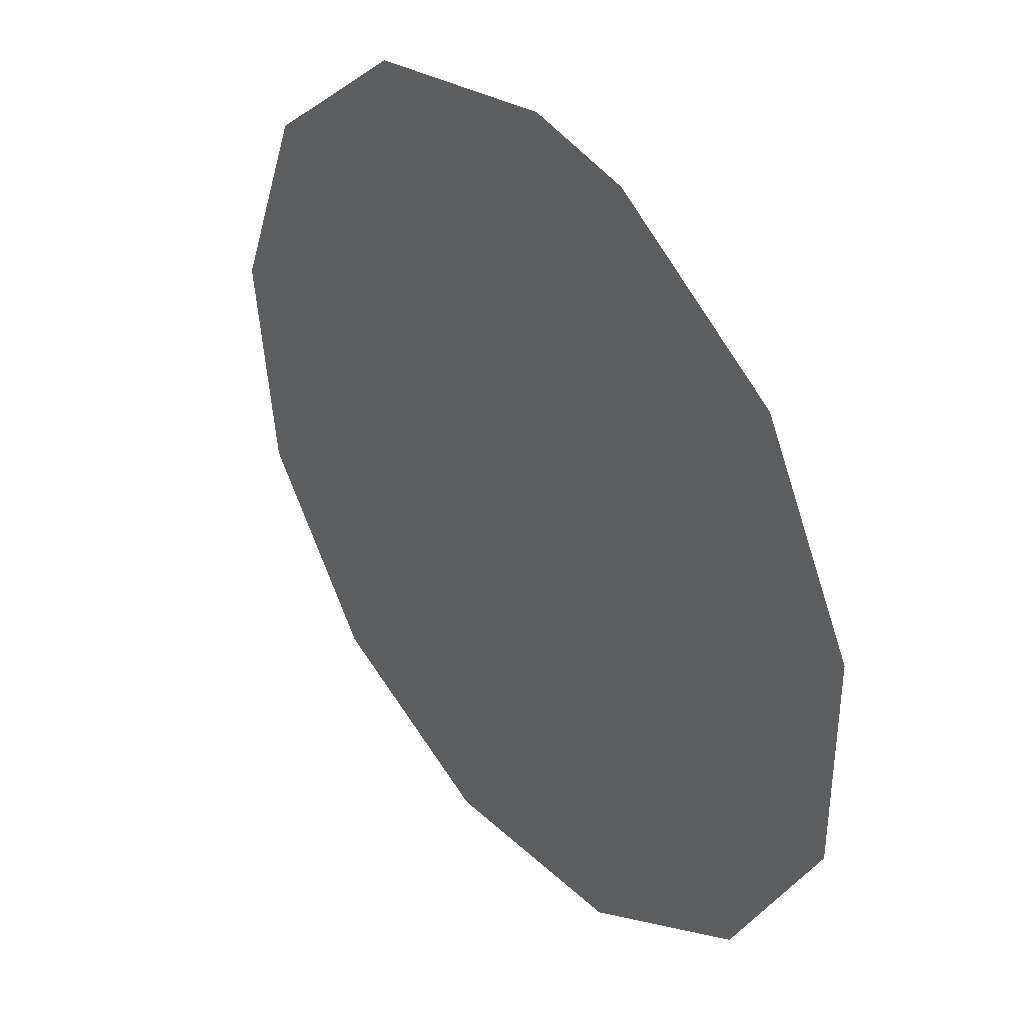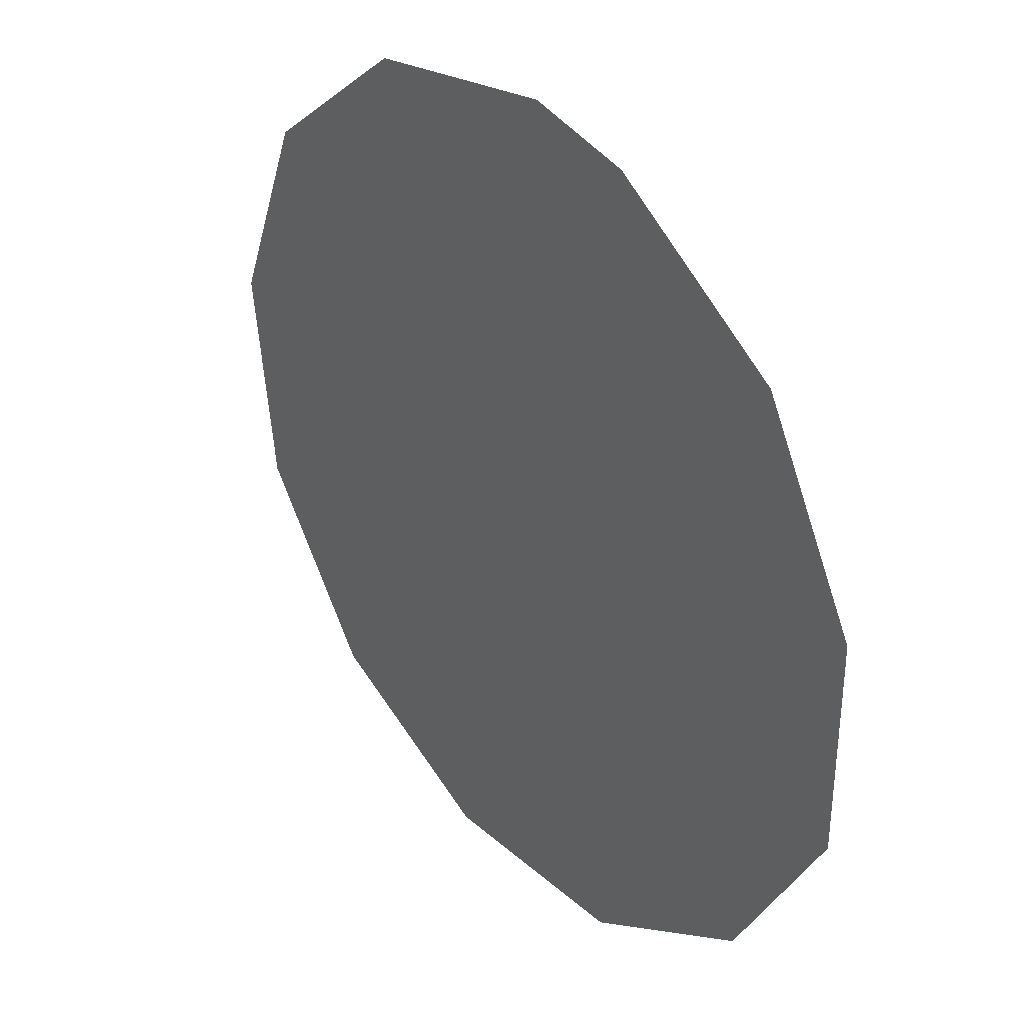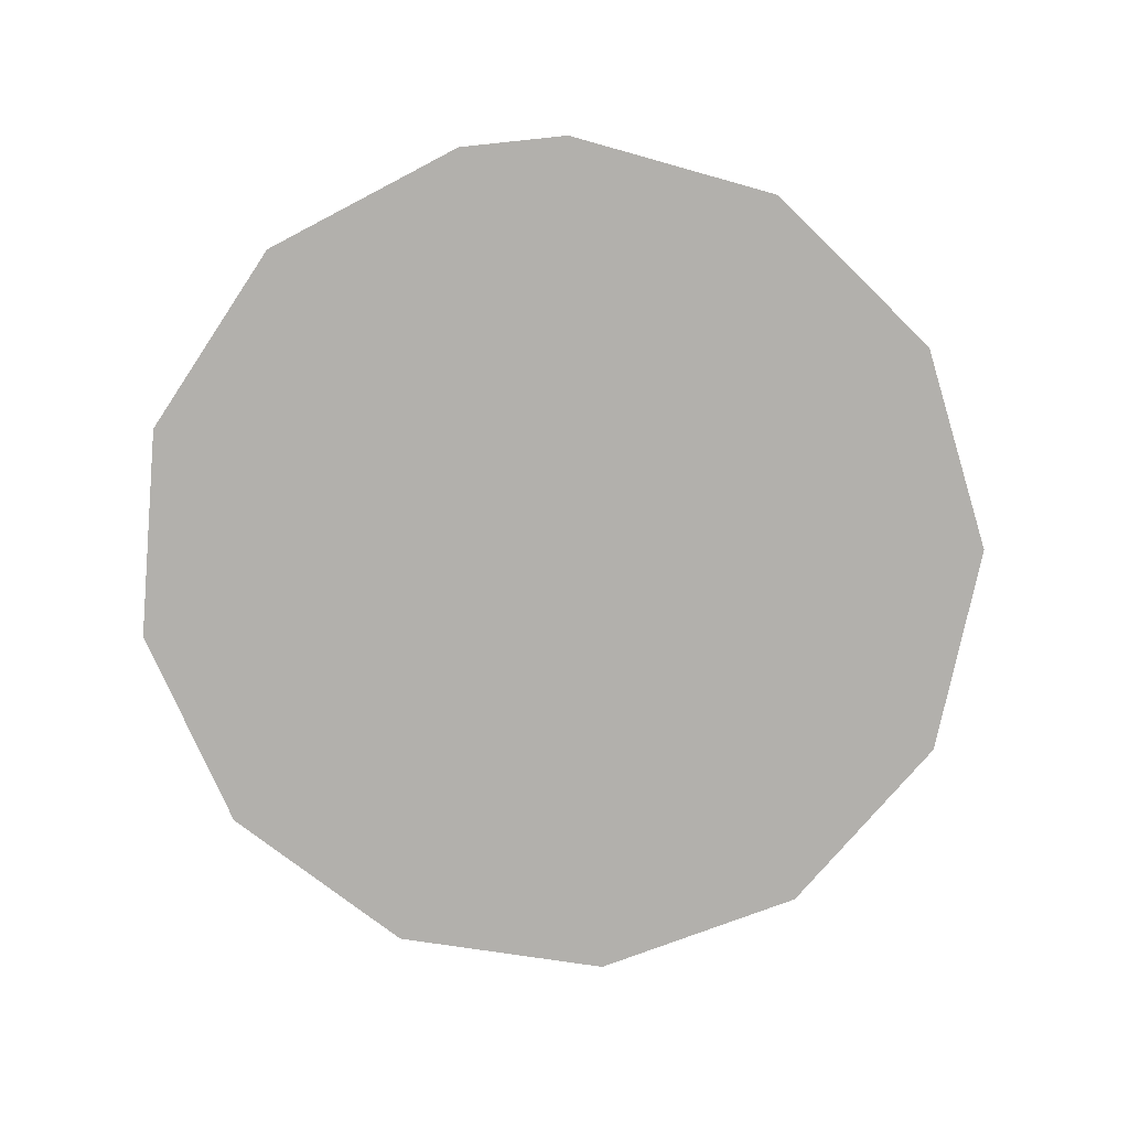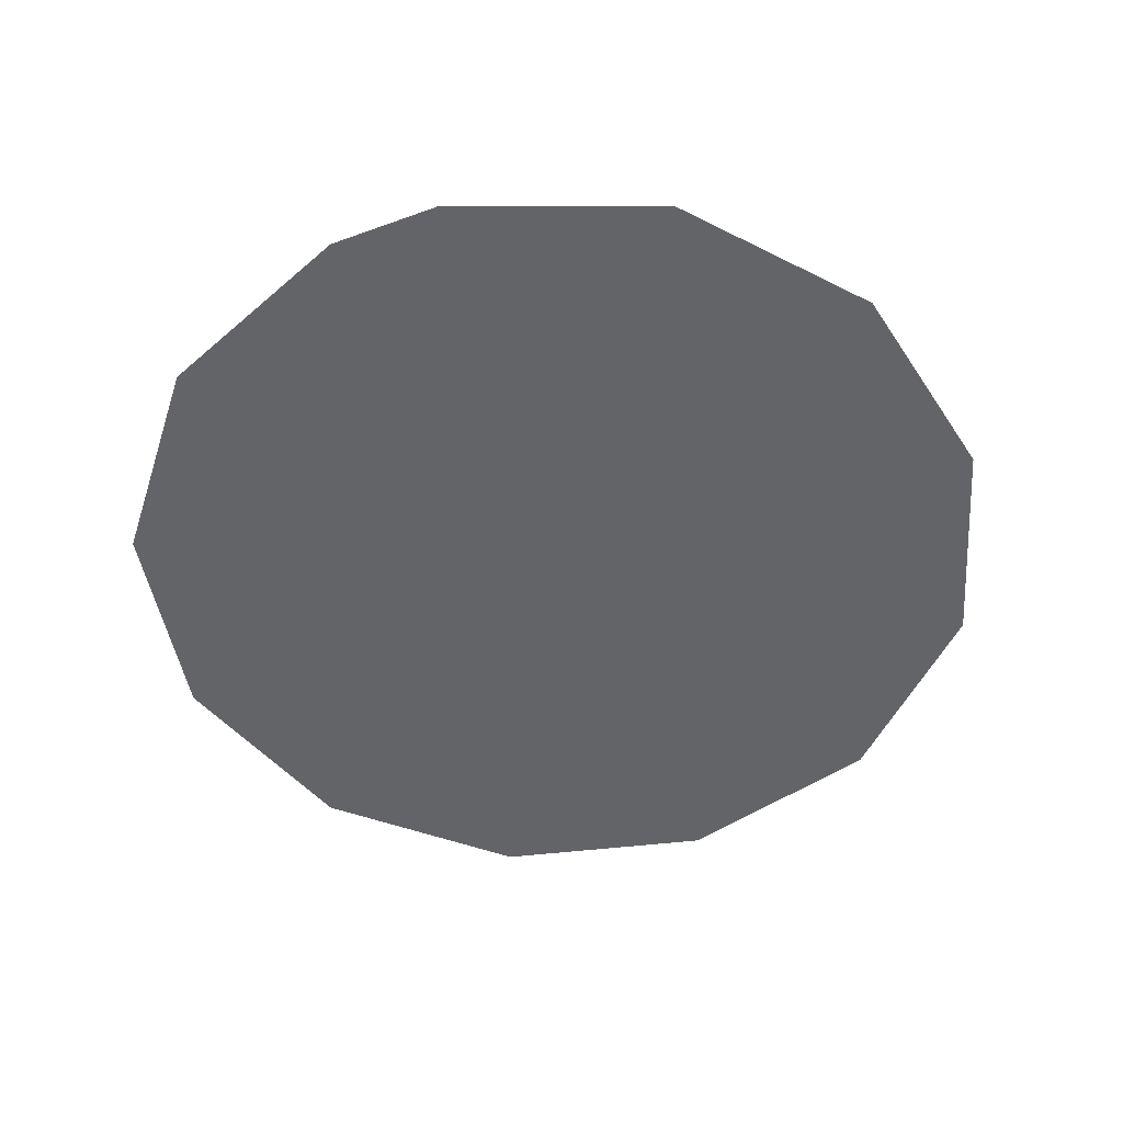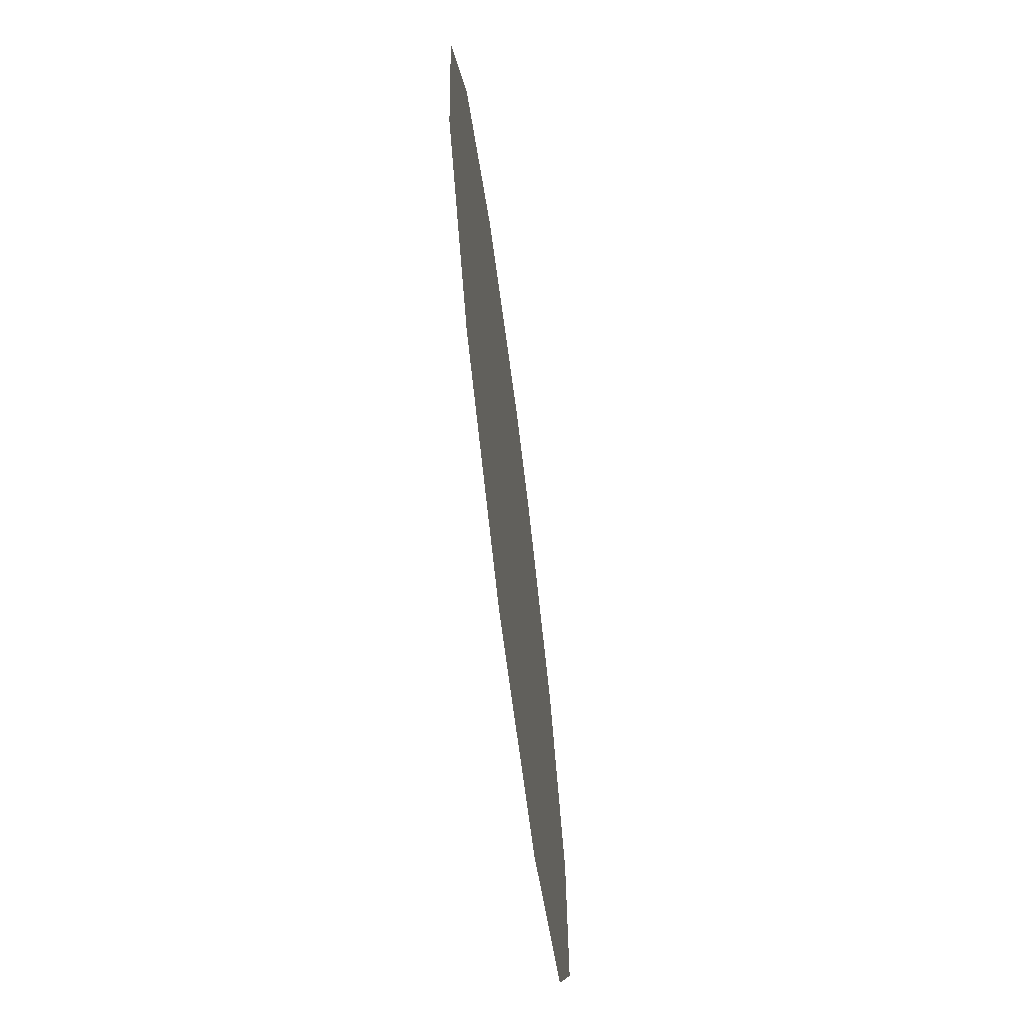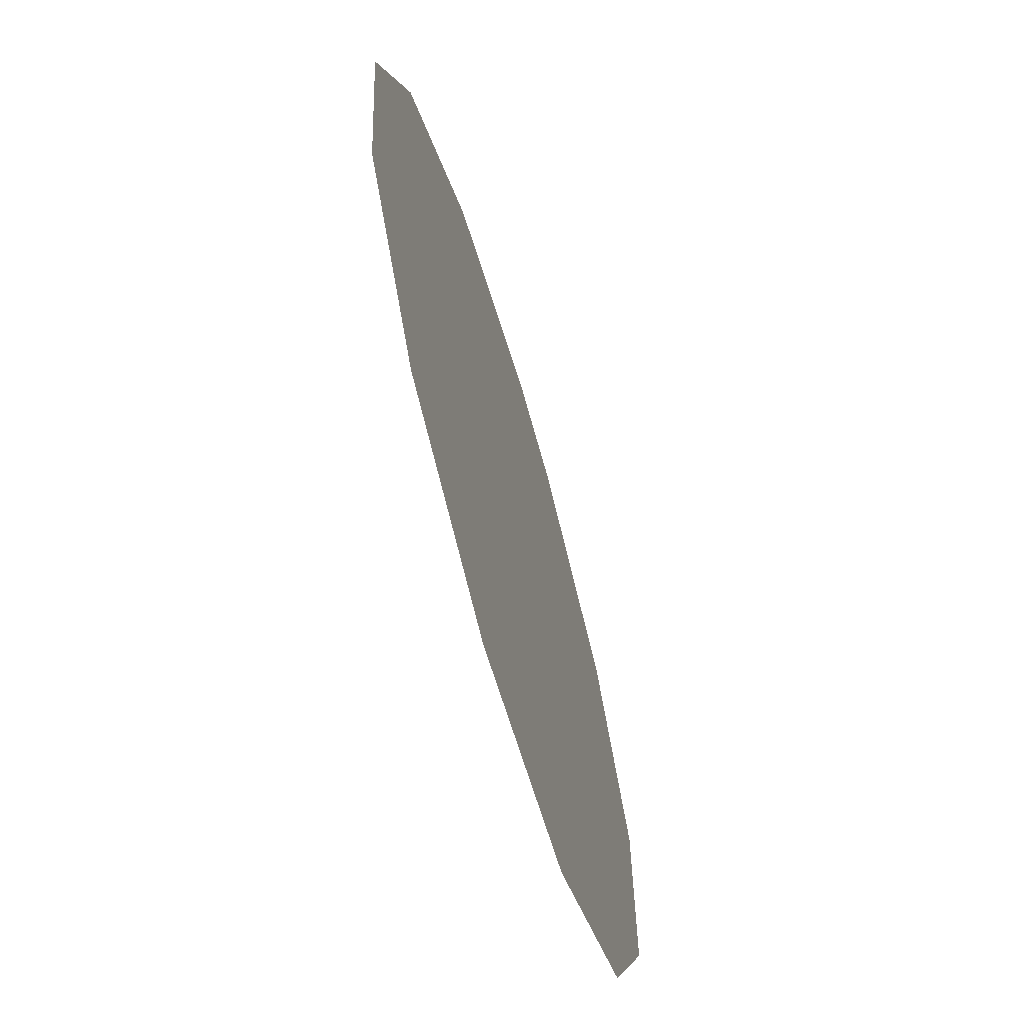
<metadata>
{"format":"obj","ext":"obj","renderer":"f3d","projection":"perspective","resolution":1024,"background":"white","views":[{"elev":37.8,"azim":-128.3,"up":"+Z"},{"elev":35.2,"azim":-128.6,"up":"+Z"},{"elev":-78.7,"azim":-4.8,"up":"+Y"},{"elev":-51.2,"azim":10.8,"up":"+Y"},{"elev":-70.2,"azim":97.3,"up":"+Z"},{"elev":-67.0,"azim":106.4,"up":"+Z"}]}
</metadata>
<code>
g LivingRoom_FanIllum_1
v -0.1157 -0.1077 0.1057
v -0.001838 -0.1077 -0.00123
v -0.1532 -0.1077 0.03763
v -0.05012 -0.1077 0.1474
v -0.1532 -0.1077 -0.04009
v -0.01165 -0.1077 0.1547
v -0.1157 -0.1077 -0.1082
v 0.06469 -0.1077 0.1401
v -0.05012 -0.1077 -0.1498
v 0.1246 -0.1077 0.09061
v 0.02744 -0.1077 -0.1547
v 0.1532 -0.1077 0.01835
v 0.09776 -0.1077 -0.1216
v 0.1434 -0.1077 -0.05875
f 2 1 3
f 2 4 1
f 2 3 5
f 2 6 4
f 2 5 7
f 2 8 6
f 2 7 9
f 2 10 8
f 2 9 11
f 2 12 10
f 2 11 13
f 2 14 12
f 2 13 14

</code>
